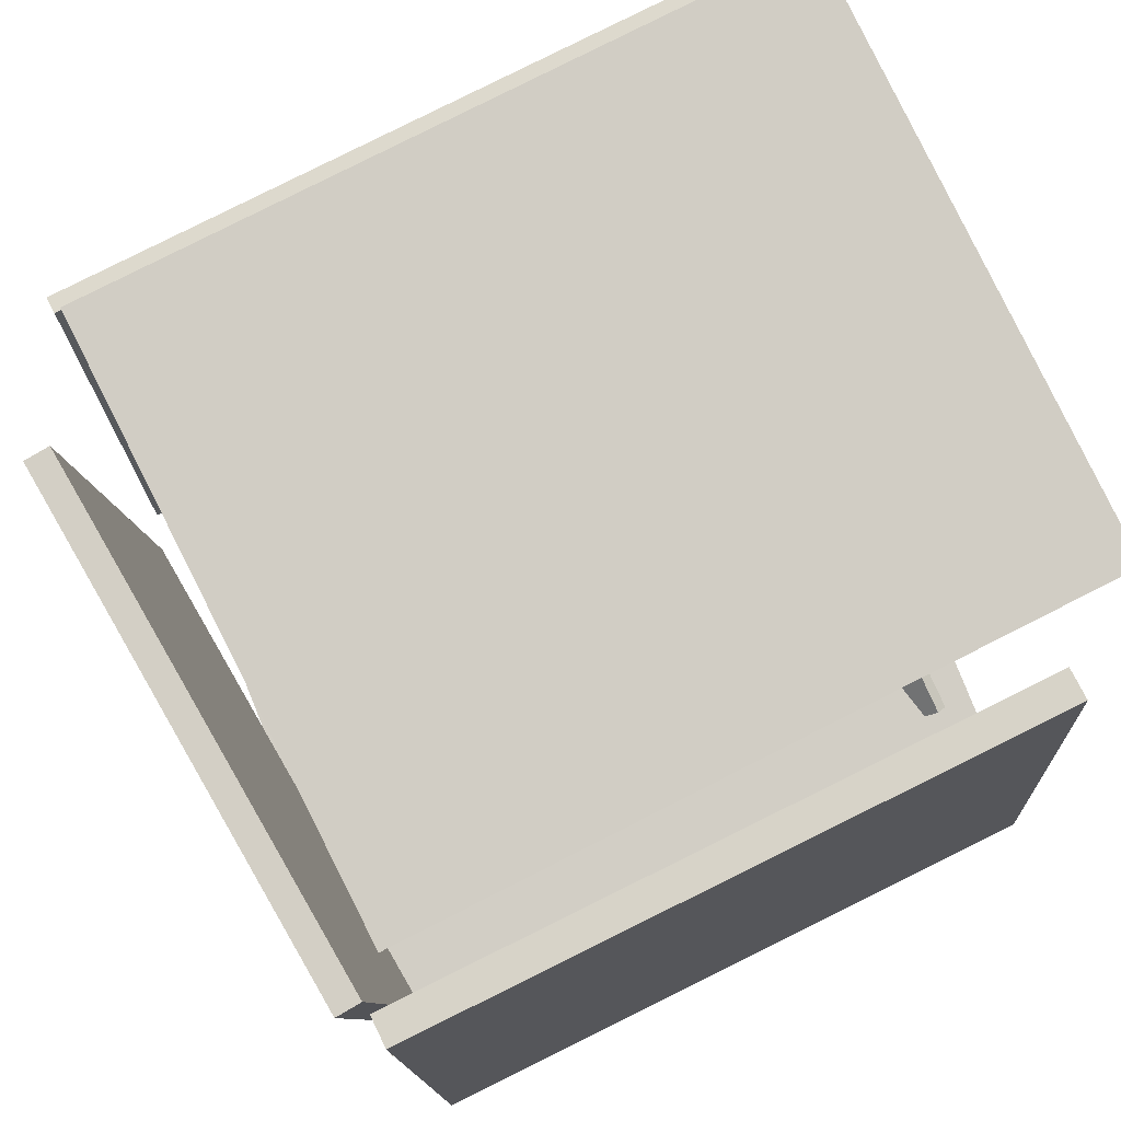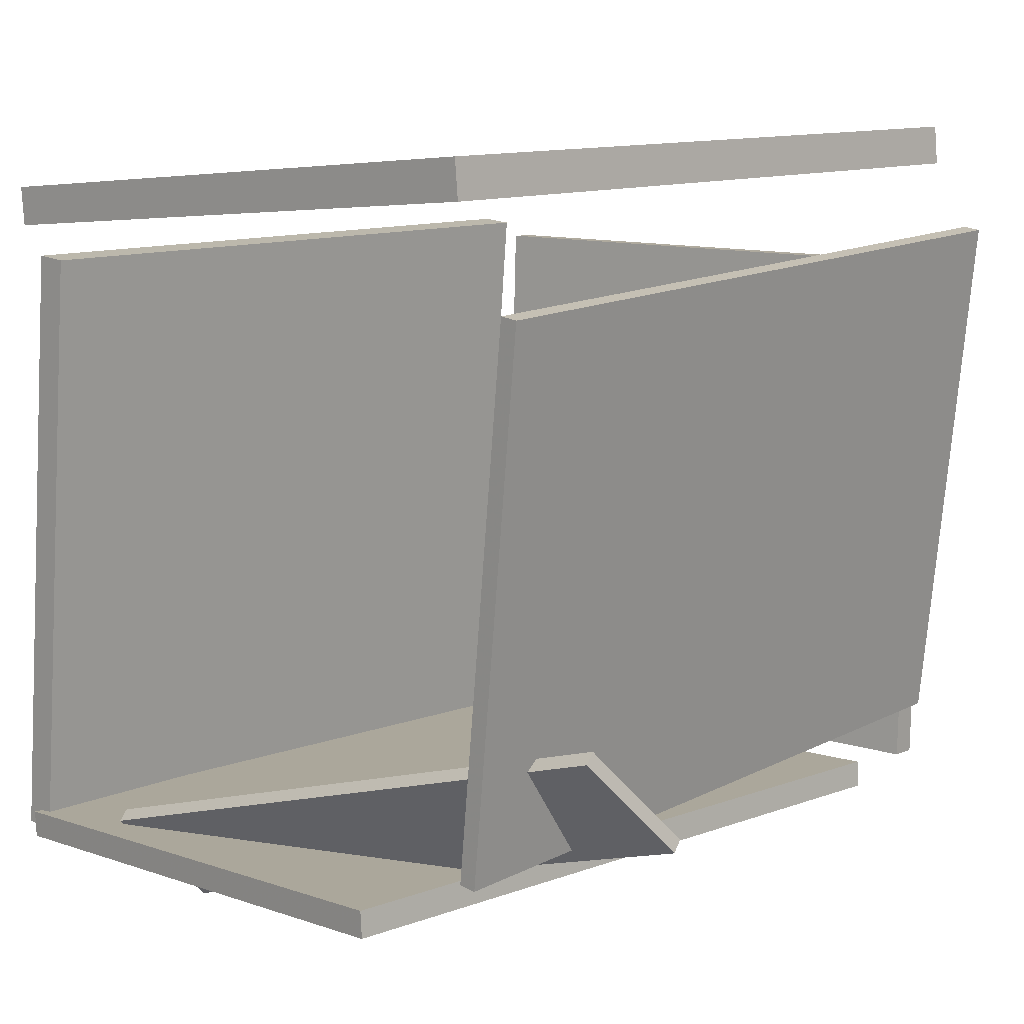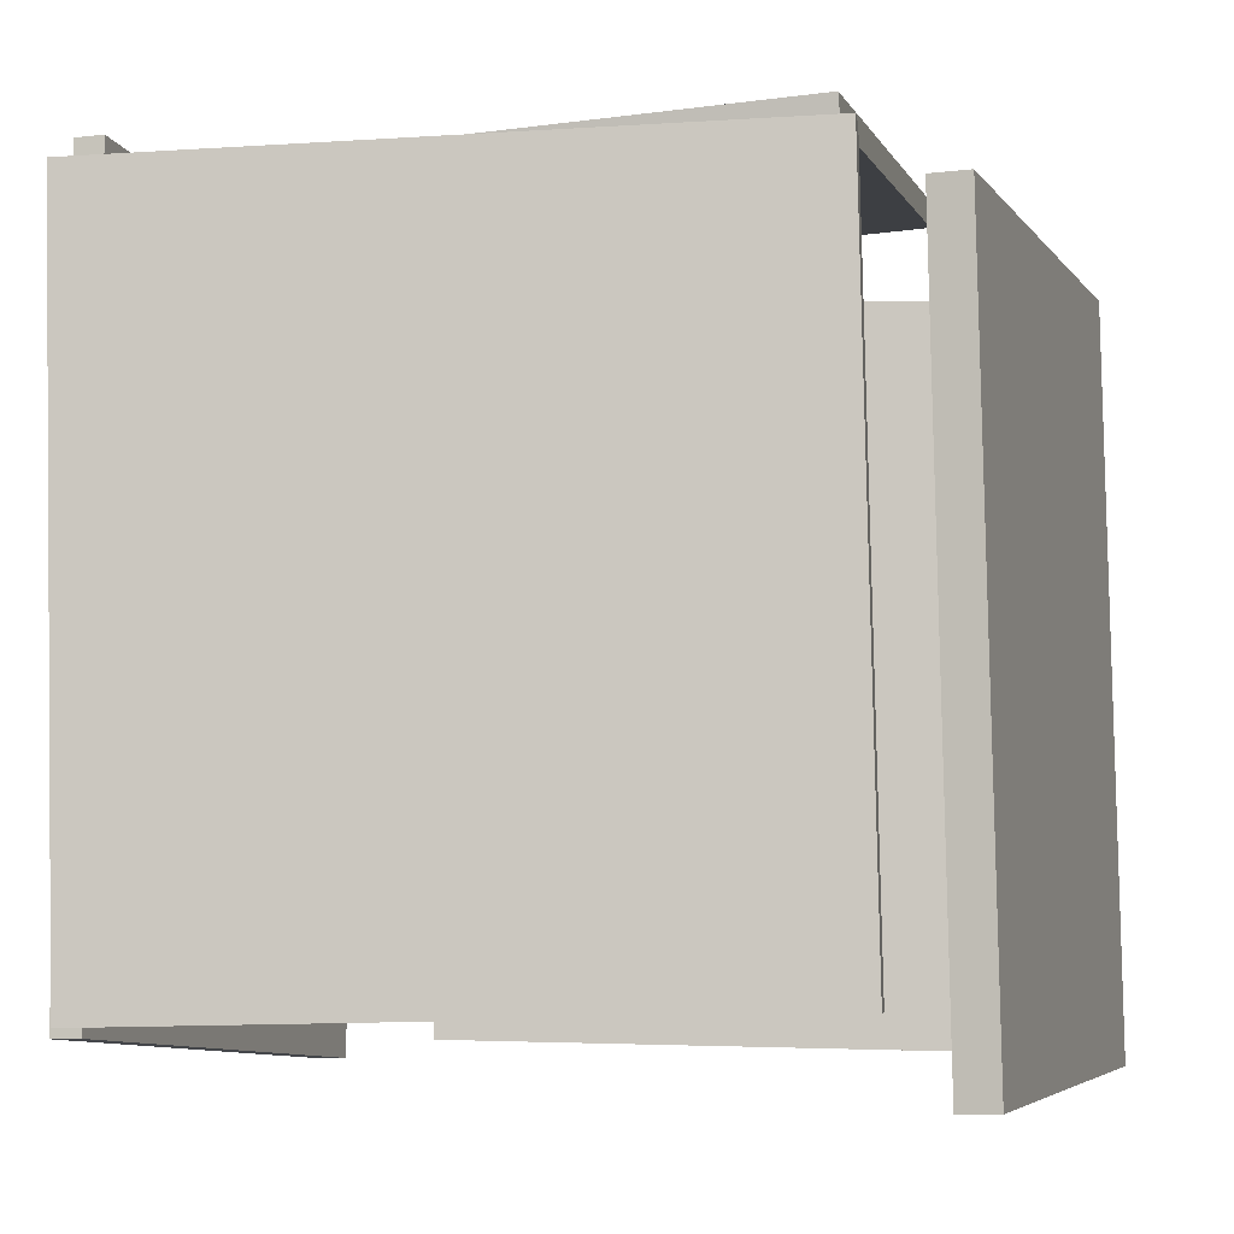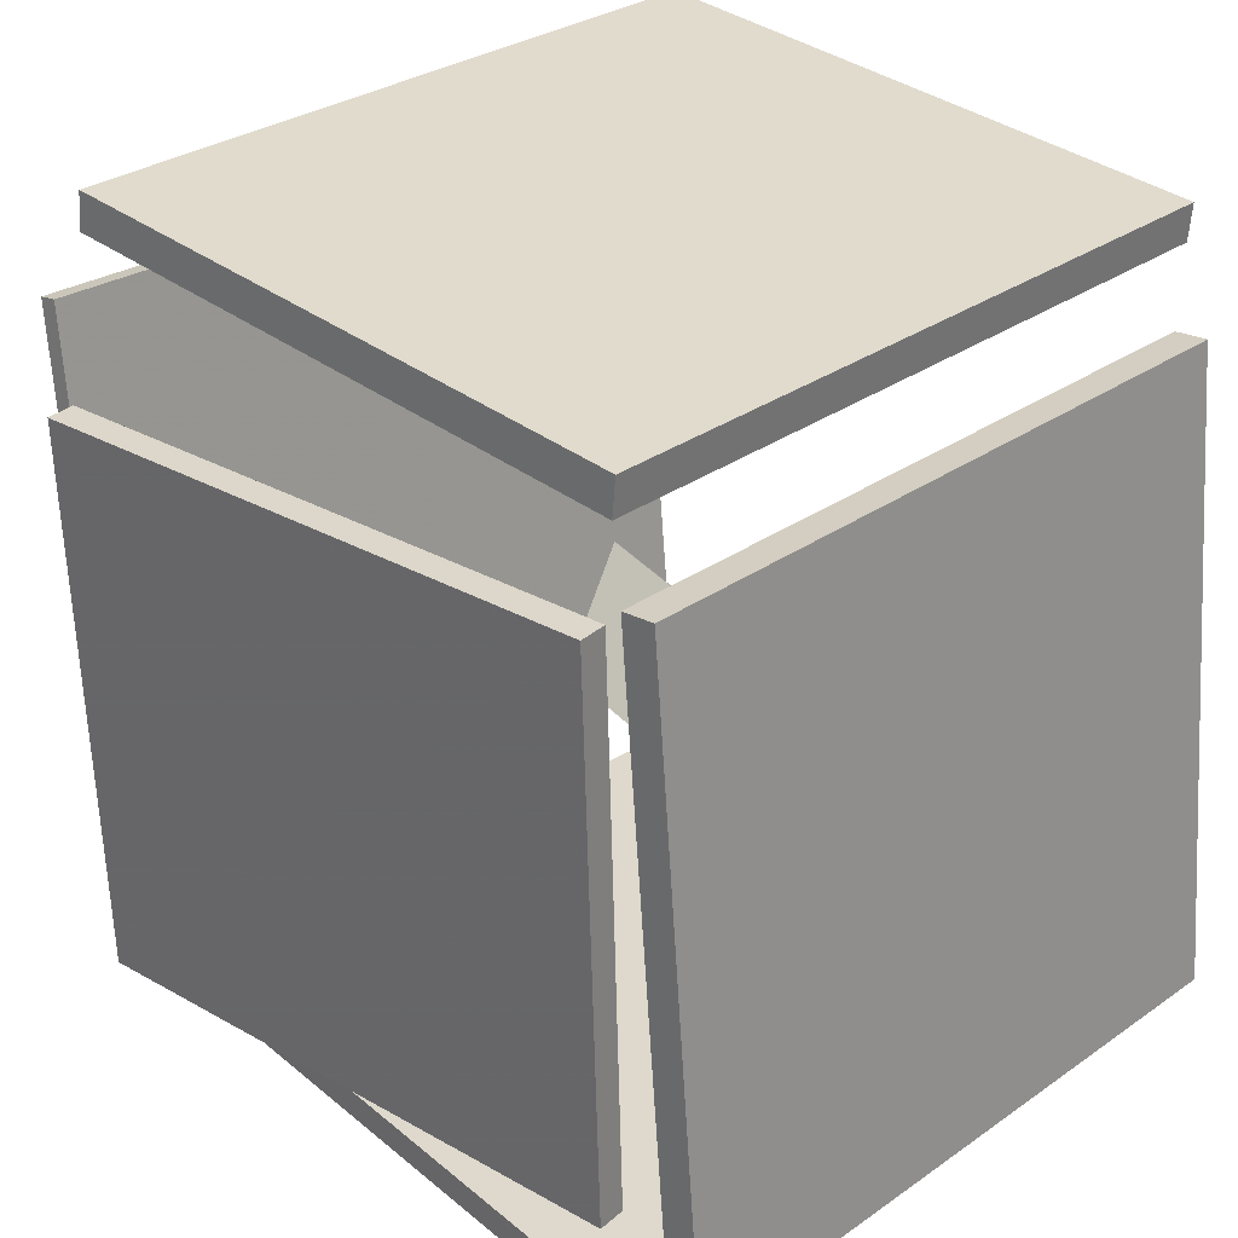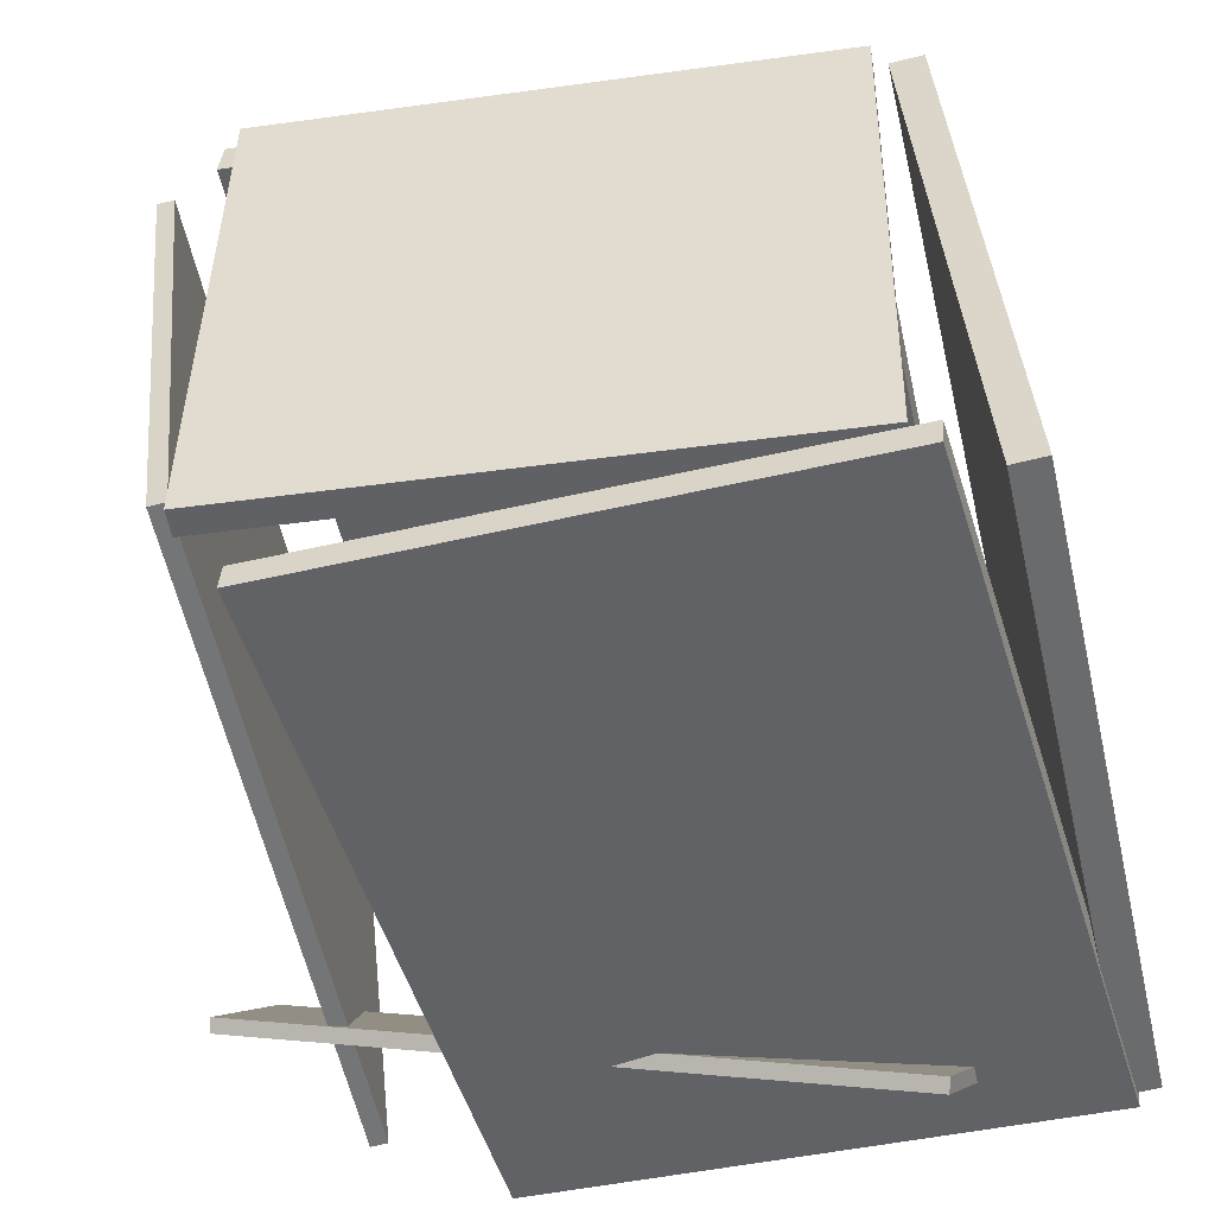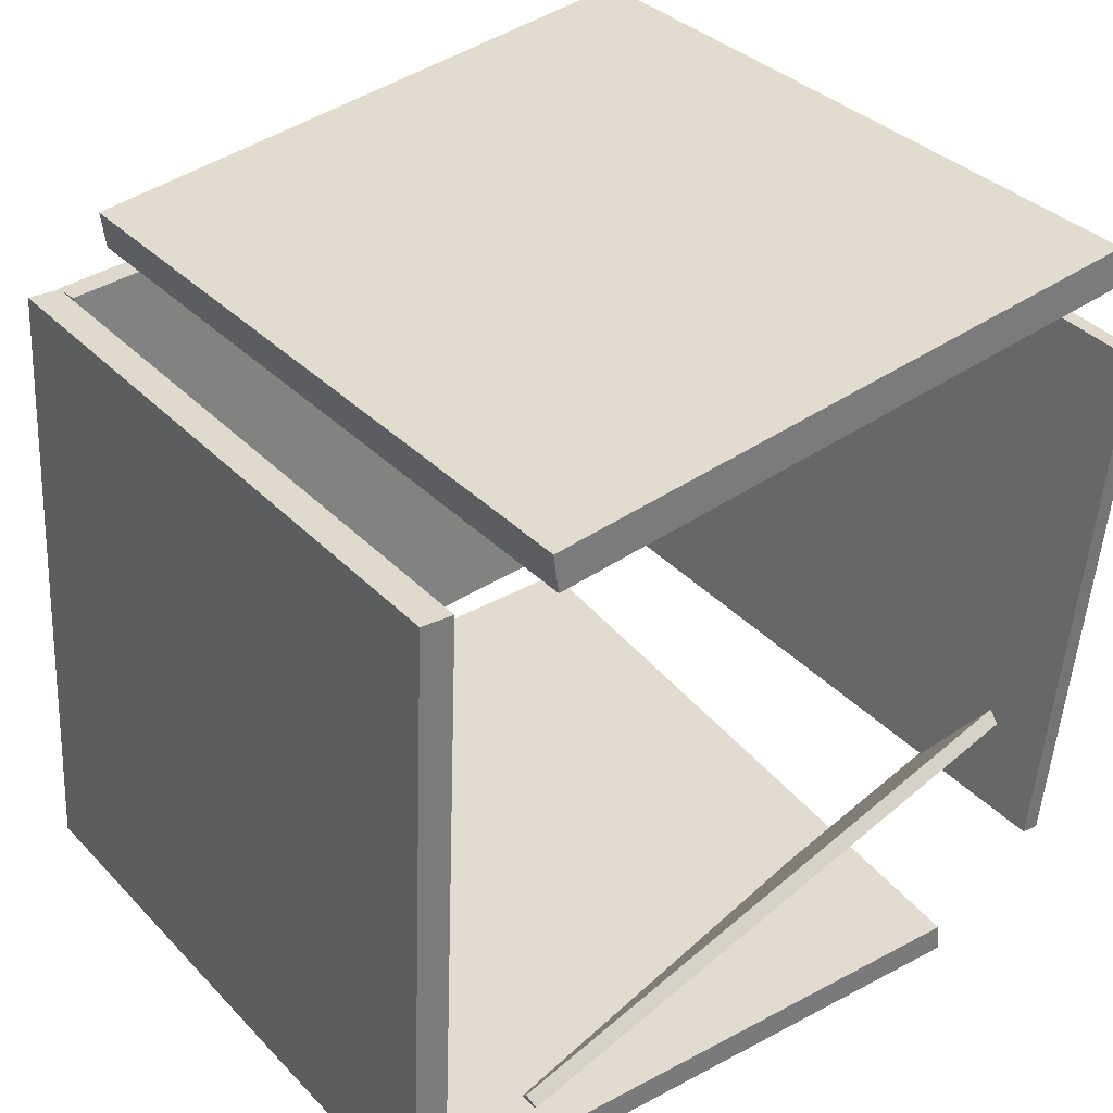
<metadata>
{"format":"obj","ext":"obj","renderer":"f3d","projection":"perspective","resolution":1024,"background":"white","views":[{"elev":77.3,"azim":-117.9,"up":"+Z"},{"elev":13.1,"azim":41.6,"up":"+Z"},{"elev":-3.4,"azim":-78.9,"up":"+Y"},{"elev":27.0,"azim":-137.8,"up":"+Z"},{"elev":-53.8,"azim":-168.7,"up":"+Z"},{"elev":35.3,"azim":-37.4,"up":"+Z"}]}
</metadata>
<code>
v -0.4545 -0.485 -0.48
v -0.3614 0.4137 -0.5001
v 0.2498 -0.5566 -0.4176
v 0.3429 0.3421 -0.4377
v -0.4574 -0.484 -0.4458
v -0.3643 0.4147 -0.4659
v 0.2469 -0.5555 -0.3834
v 0.34 0.3432 -0.4035
f 1.0 7.0 5.0
f 1.0 3.0 7.0
f 1.0 4.0 3.0
f 1.0 2.0 4.0
f 3.0 8.0 7.0
f 3.0 4.0 8.0
f 5.0 7.0 8.0
f 5.0 8.0 6.0
f 1.0 5.0 6.0
f 1.0 6.0 2.0
f 2.0 6.0 8.0
f 2.0 8.0 4.0
v -0.3014 -0.4622 -0.4277
v -0.305 -0.4478 -0.4163
v -0.2604 -0.3535 -0.5521
v -0.264 -0.3391 -0.5407
v 0.522 -0.4699 -0.1629
v 0.5184 -0.4555 -0.1515
v 0.563 -0.3612 -0.2873
v 0.5595 -0.3467 -0.2759
f 9.0 15.0 13.0
f 9.0 11.0 15.0
f 9.0 12.0 11.0
f 9.0 10.0 12.0
f 11.0 16.0 15.0
f 11.0 12.0 16.0
f 13.0 15.0 16.0
f 13.0 16.0 14.0
f 9.0 13.0 14.0
f 9.0 14.0 10.0
f 10.0 14.0 16.0
f 10.0 16.0 12.0
v 0.4025 0.3614 -0.3018
v 0.3969 -0.5439 -0.3159
v 0.4755 0.3507 0.3614
v 0.4699 -0.5546 0.3473
v 0.4242 0.3613 -0.3042
v 0.4187 -0.544 -0.3183
v 0.4972 0.3506 0.359
v 0.4916 -0.5547 0.3449
f 17.0 23.0 21.0
f 17.0 19.0 23.0
f 17.0 20.0 19.0
f 17.0 18.0 20.0
f 19.0 24.0 23.0
f 19.0 20.0 24.0
f 21.0 23.0 24.0
f 21.0 24.0 22.0
f 17.0 21.0 22.0
f 17.0 22.0 18.0
f 18.0 22.0 24.0
f 18.0 24.0 20.0
v 0.3817 0.3779 -0.3921
v 0.3804 0.4123 -0.3944
v 0.362 0.4234 0.2963
v 0.3607 0.4578 0.294
v -0.3301 0.3496 -0.4107
v -0.3314 0.384 -0.413
v -0.3499 0.3952 0.2778
v -0.3512 0.4296 0.2755
f 25.0 31.0 29.0
f 25.0 27.0 31.0
f 25.0 28.0 27.0
f 25.0 26.0 28.0
f 27.0 32.0 31.0
f 27.0 28.0 32.0
f 29.0 31.0 32.0
f 29.0 32.0 30.0
f 25.0 29.0 30.0
f 25.0 30.0 26.0
f 26.0 30.0 32.0
f 26.0 32.0 28.0
v -0.3191 0.3523 0.3564
v -0.3375 -0.5522 0.3797
v -0.3245 0.3537 0.4039
v -0.3429 -0.5509 0.4272
v 0.4365 0.3392 0.4427
v 0.4182 -0.5653 0.466
v 0.4312 0.3406 0.4901
v 0.4128 -0.564 0.5134
f 33.0 39.0 37.0
f 33.0 35.0 39.0
f 33.0 36.0 35.0
f 33.0 34.0 36.0
f 35.0 40.0 39.0
f 35.0 36.0 40.0
f 37.0 39.0 40.0
f 37.0 40.0 38.0
f 33.0 37.0 38.0
f 33.0 38.0 34.0
f 34.0 38.0 40.0
f 34.0 40.0 36.0
v -0.4399 -0.4739 -0.4704
v -0.4816 -0.4726 -0.468
v -0.4145 0.3729 -0.4941
v -0.4561 0.3742 -0.4916
v -0.3925 -0.4532 0.3205
v -0.4342 -0.4519 0.3229
v -0.367 0.3935 0.2968
v -0.4087 0.3949 0.2993
f 41.0 47.0 45.0
f 41.0 43.0 47.0
f 41.0 44.0 43.0
f 41.0 42.0 44.0
f 43.0 48.0 47.0
f 43.0 44.0 48.0
f 45.0 47.0 48.0
f 45.0 48.0 46.0
f 41.0 45.0 46.0
f 41.0 46.0 42.0
f 42.0 46.0 48.0
f 42.0 48.0 44.0

</code>
